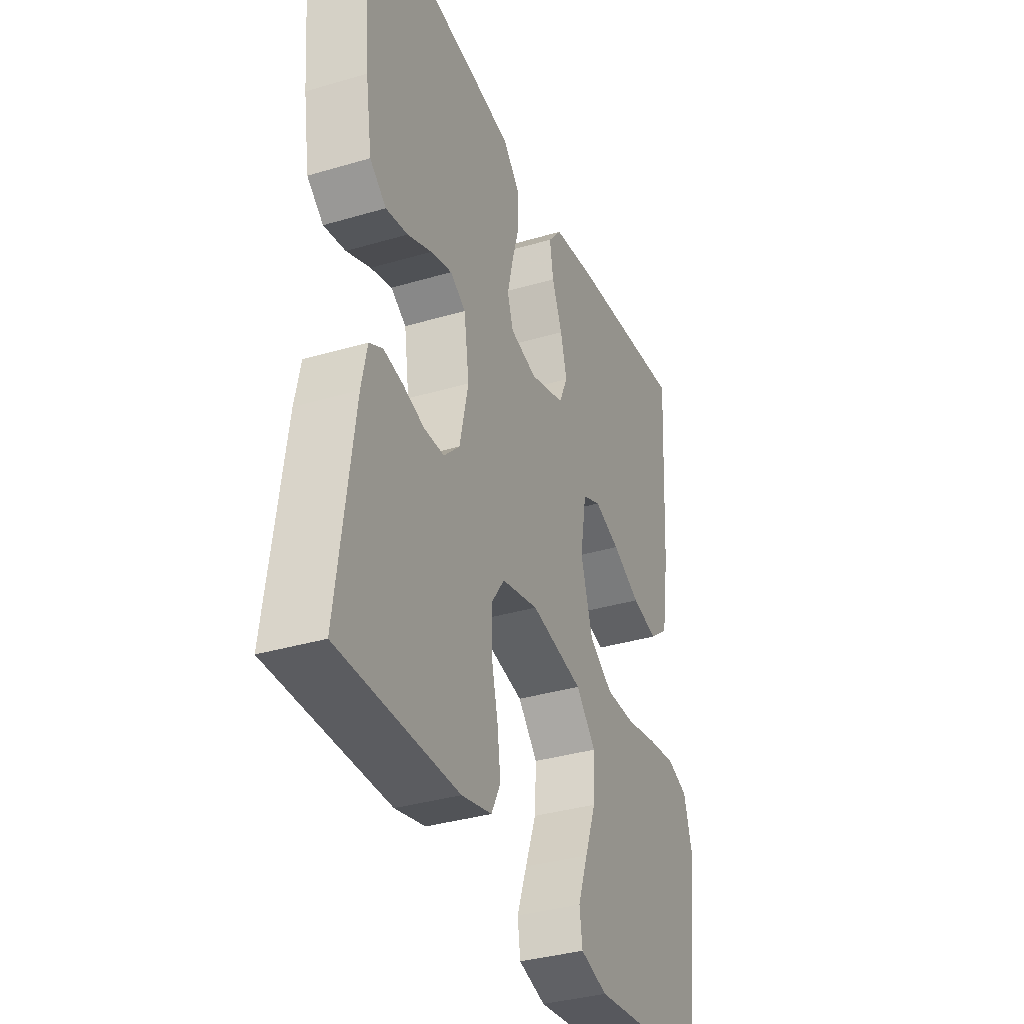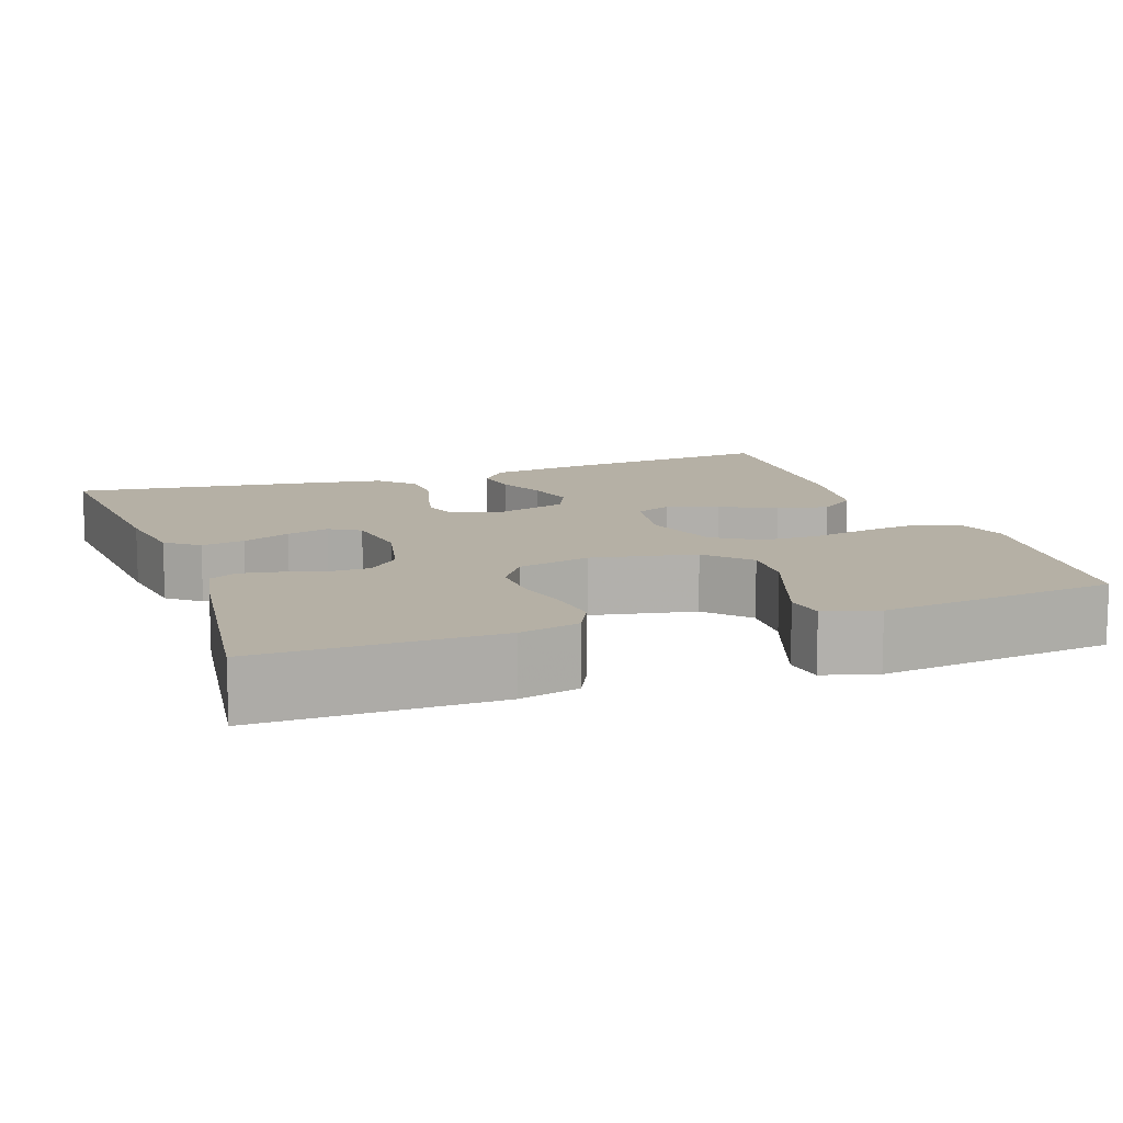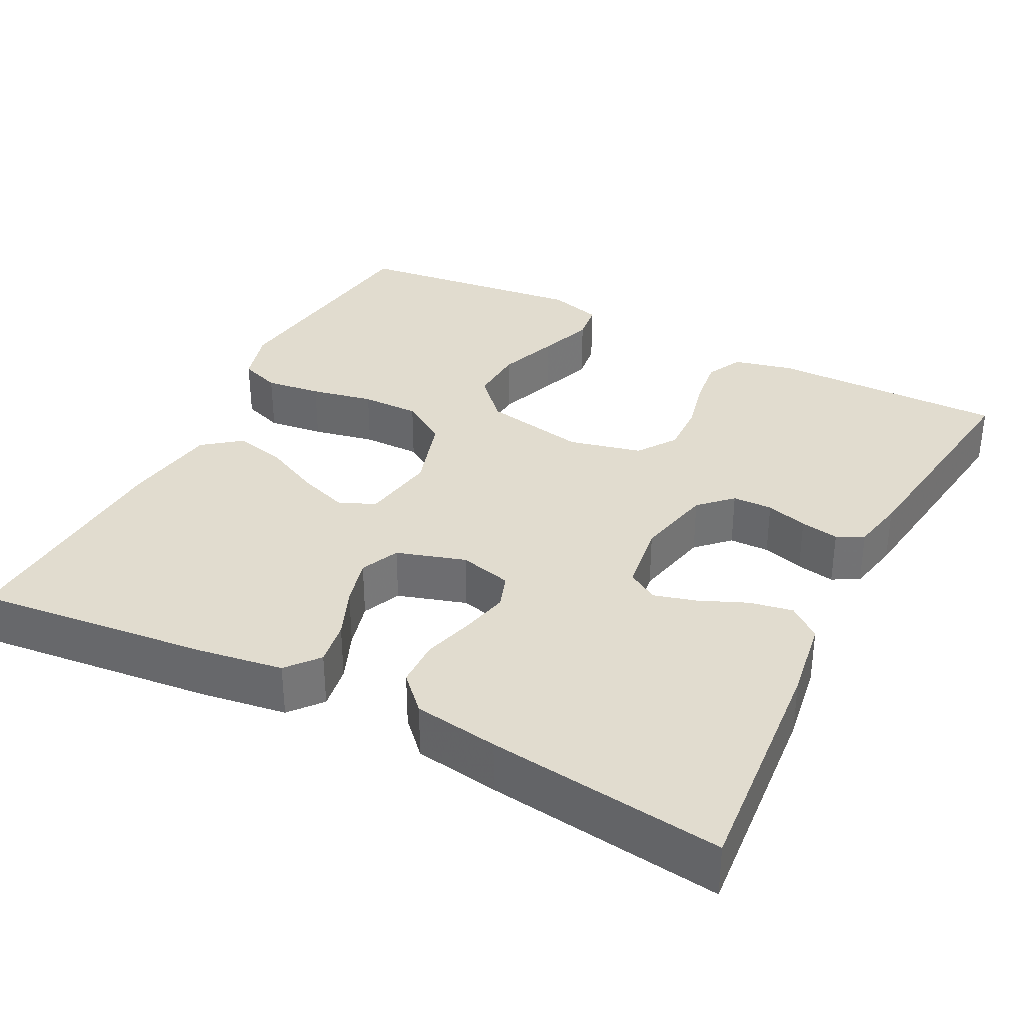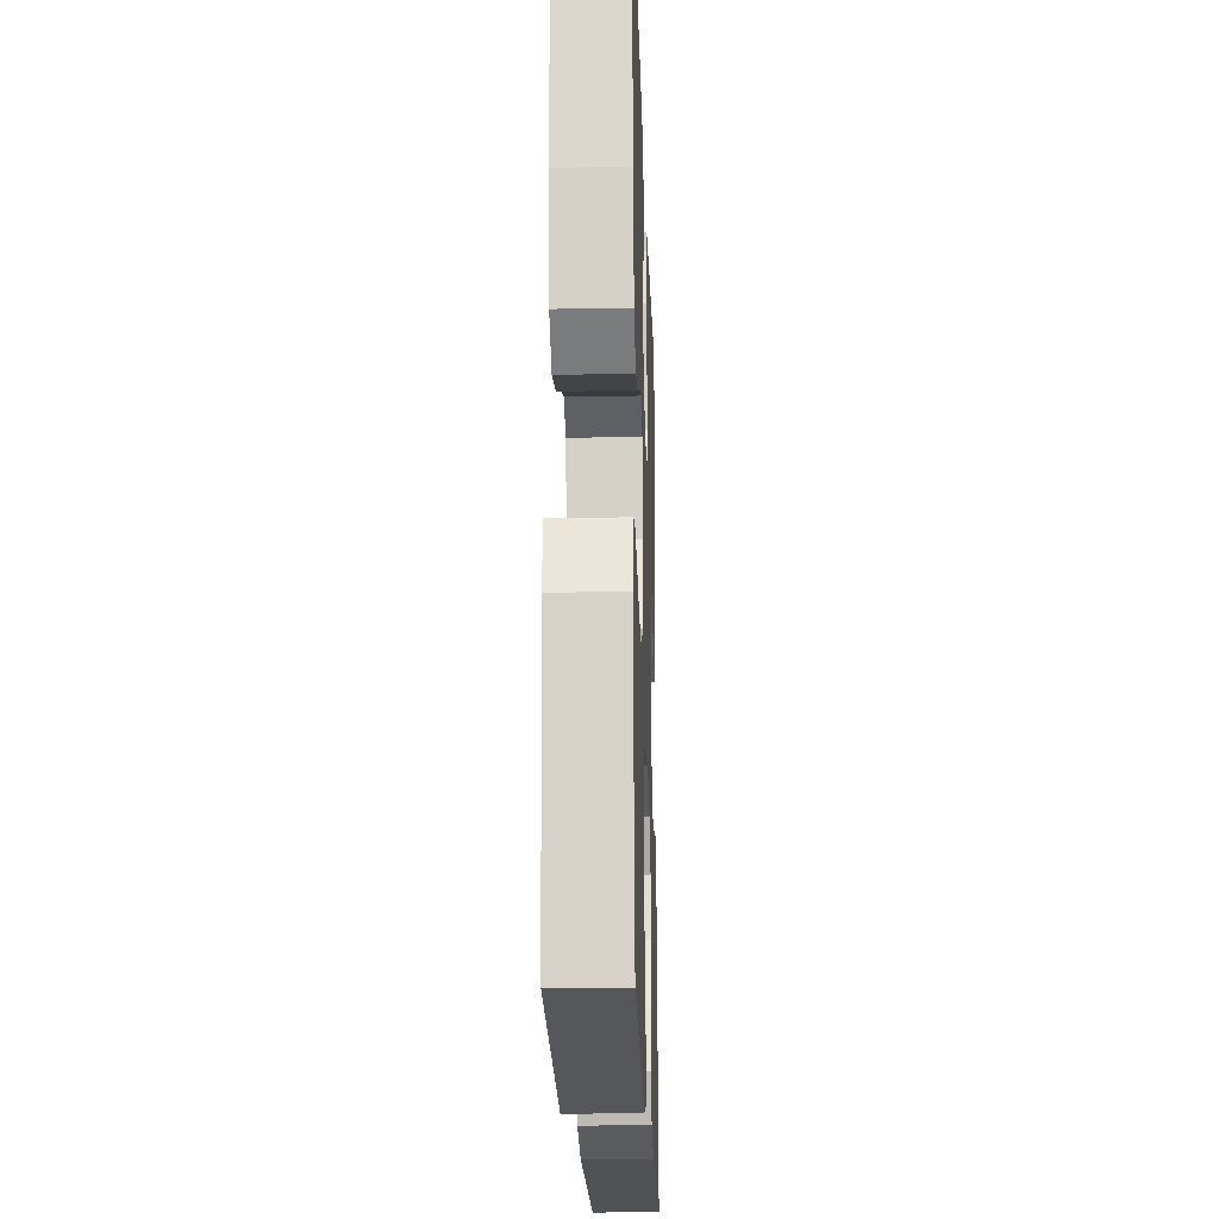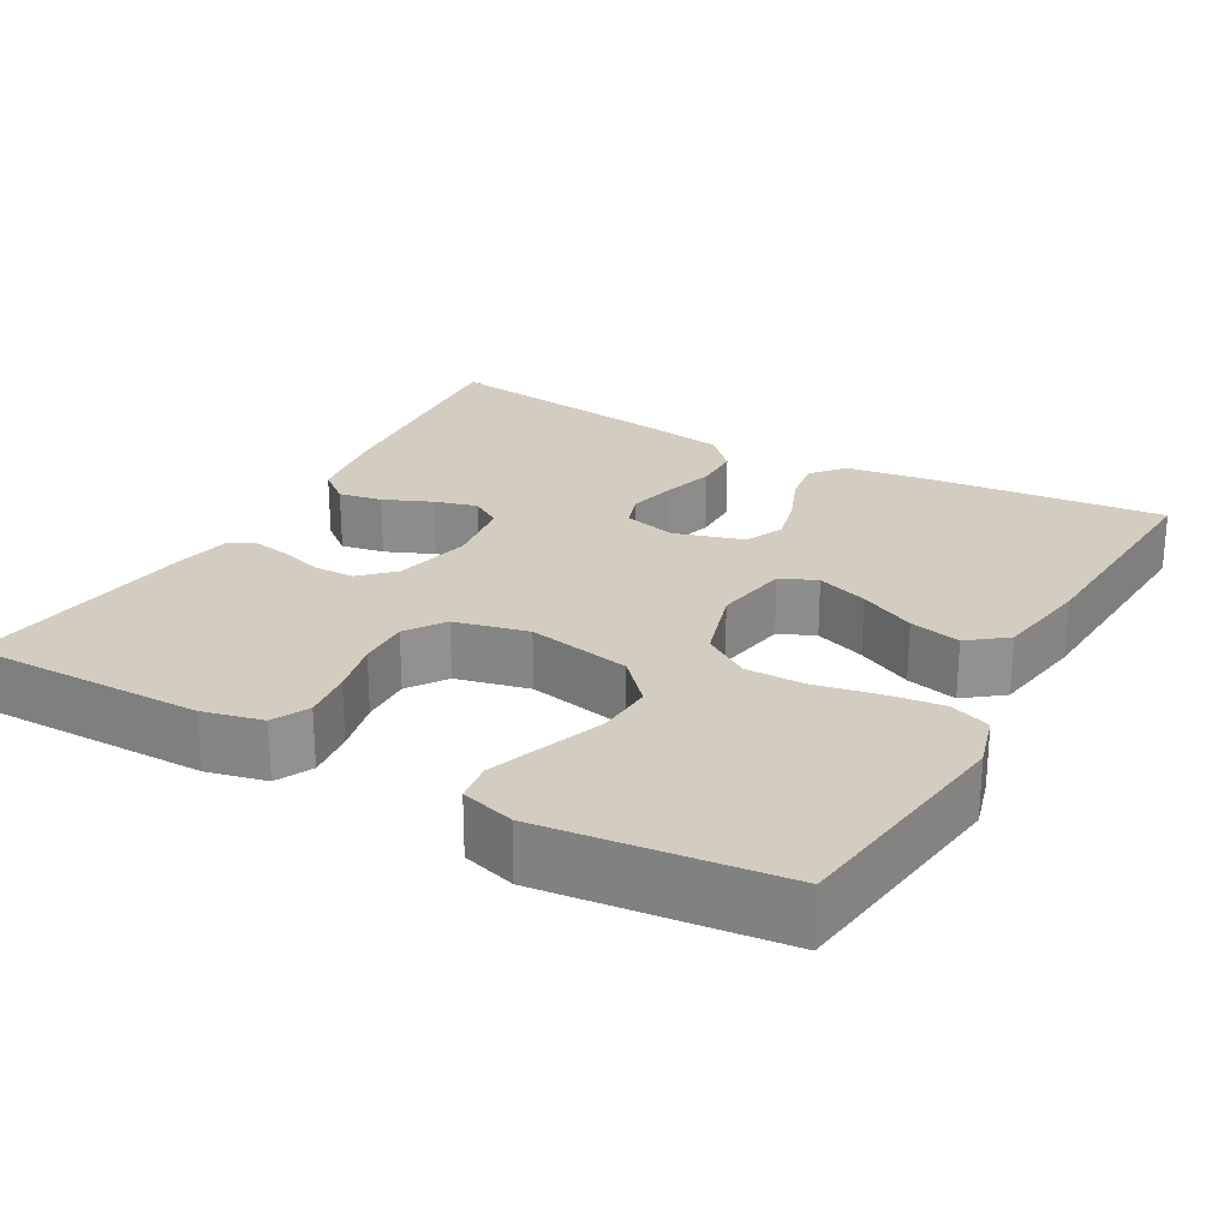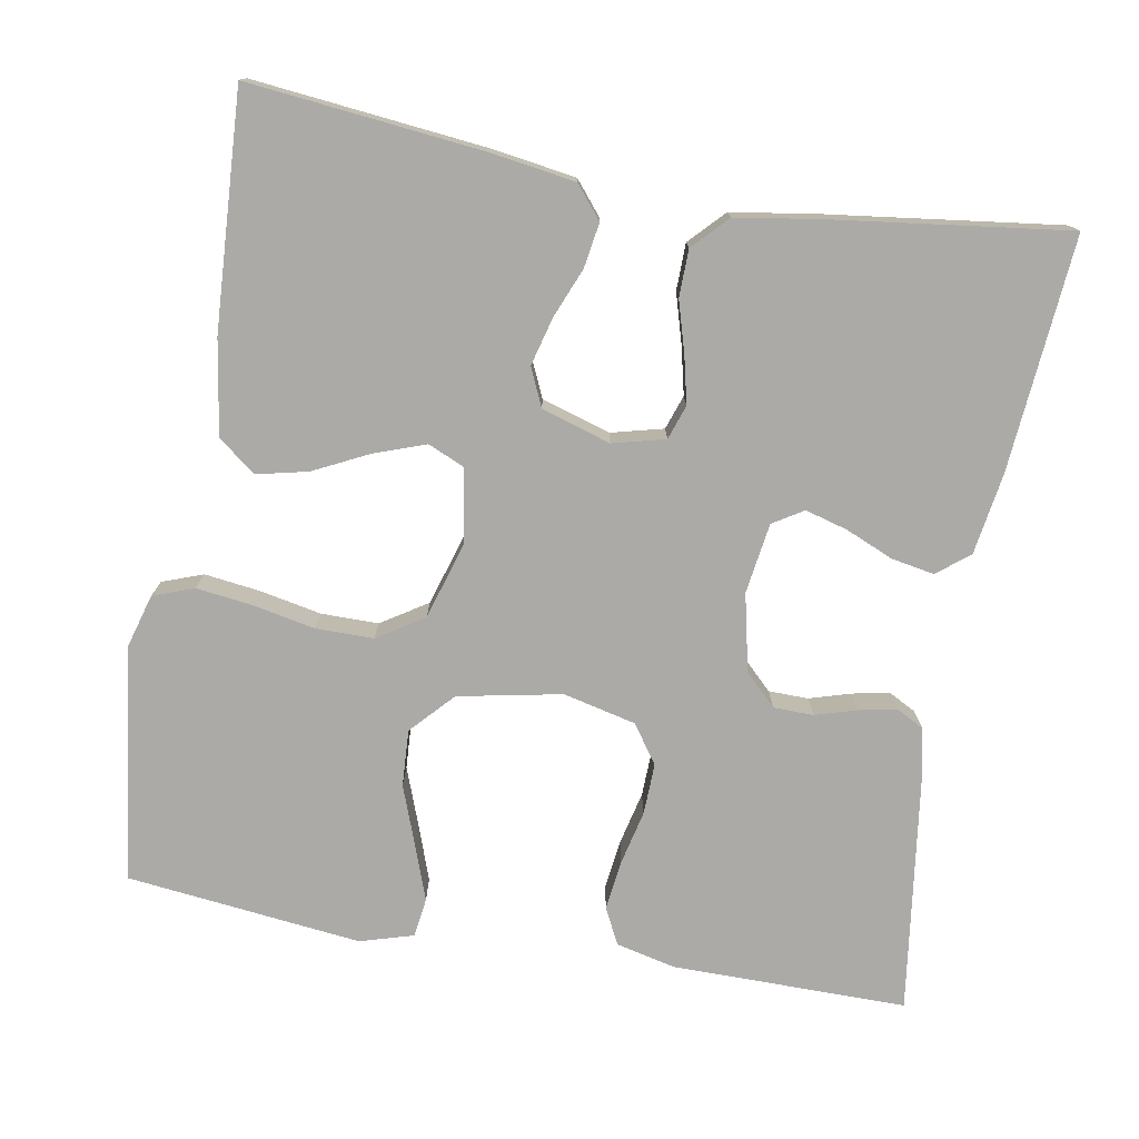
<metadata>
{"format":"obj","ext":"obj","renderer":"f3d","projection":"perspective","resolution":1024,"background":"white","views":[{"elev":-35.2,"azim":111.5,"up":"+Z"},{"elev":11.7,"azim":160.4,"up":"+Y"},{"elev":34.4,"azim":27.0,"up":"+Y"},{"elev":-20.8,"azim":-88.1,"up":"+Z"},{"elev":24.6,"azim":-150.6,"up":"+Y"},{"elev":-76.1,"azim":-10.0,"up":"+Y"}]}
</metadata>
<code>
v 0.5 0.07 -0.5
v 0.2 0.07 -0.499
v 0.124 0.07 -0.481
v 0.101 0.07 -0.435
v 0.109 0.07 -0.371
v 0.125 0.07 -0.302
v 0.127 0.07 -0.237
v 0.093 0.07 -0.188
v 0 0.07 -0.166
v -0.132 0.07 -0.192
v -0.182 0.07 -0.246
v -0.178 0.07 -0.318
v -0.15 0.07 -0.394
v -0.125 0.07 -0.464
v -0.132 0.07 -0.514
v -0.2 0.07 -0.534
v -0.5 0.07 -0.5
v -0.539 0.07 -0.2
v -0.519 0.07 -0.13
v -0.467 0.07 -0.111
v -0.396 0.07 -0.12
v -0.316 0.07 -0.136
v -0.242 0.07 -0.136
v -0.183 0.07 -0.098
v -0.153 0.07 0
v -0.169 0.07 0.095
v -0.215 0.07 0.115
v -0.28 0.07 0.092
v -0.351 0.07 0.057
v -0.416 0.07 0.042
v -0.464 0.07 0.079
v -0.483 0.07 0.2
v -0.5 0.07 0.5
v -0.2 0.07 0.469
v -0.093 0.07 0.453
v -0.059 0.07 0.412
v -0.068 0.07 0.355
v -0.094 0.07 0.291
v -0.11 0.07 0.23
v -0.088 0.07 0.181
v 0 0.07 0.154
v 0.067 0.07 0.171
v 0.082 0.07 0.215
v 0.068 0.07 0.275
v 0.049 0.07 0.34
v 0.05 0.07 0.4
v 0.092 0.07 0.444
v 0.2 0.07 0.461
v 0.5 0.07 0.5
v 0.475 0.07 0.2
v 0.459 0.07 0.096
v 0.418 0.07 0.063
v 0.363 0.07 0.073
v 0.302 0.07 0.099
v 0.248 0.07 0.114
v 0.209 0.07 0.09
v 0.196 0.07 0
v 0.218 0.07 -0.099
v 0.258 0.07 -0.138
v 0.309 0.07 -0.139
v 0.362 0.07 -0.123
v 0.411 0.07 -0.114
v 0.445 0.07 -0.132
v 0.459 0.07 -0.2
v 0.5 0 -0.5
v 0.2 0 -0.499
v 0.124 0 -0.481
v 0.101 0 -0.435
v 0.109 0 -0.371
v 0.125 0 -0.302
v 0.127 0 -0.237
v 0.093 0 -0.188
v 0 0 -0.166
v -0.132 0 -0.192
v -0.182 0 -0.246
v -0.178 0 -0.318
v -0.15 0 -0.394
v -0.125 0 -0.464
v -0.132 0 -0.514
v -0.2 0 -0.534
v -0.5 0 -0.5
v -0.539 0 -0.2
v -0.519 0 -0.13
v -0.467 0 -0.111
v -0.396 0 -0.12
v -0.316 0 -0.136
v -0.242 0 -0.136
v -0.183 0 -0.098
v -0.153 0 0
v -0.169 0 0.095
v -0.215 0 0.115
v -0.28 0 0.092
v -0.351 0 0.057
v -0.416 0 0.042
v -0.464 0 0.079
v -0.483 0 0.2
v -0.5 0 0.5
v -0.2 0 0.469
v -0.093 0 0.453
v -0.059 0 0.412
v -0.068 0 0.355
v -0.094 0 0.291
v -0.11 0 0.23
v -0.088 0 0.181
v 0 0 0.154
v 0.067 0 0.171
v 0.082 0 0.215
v 0.068 0 0.275
v 0.049 0 0.34
v 0.05 0 0.4
v 0.092 0 0.444
v 0.2 0 0.461
v 0.5 0 0.5
v 0.475 0 0.2
v 0.459 0 0.096
v 0.418 0 0.063
v 0.363 0 0.073
v 0.302 0 0.099
v 0.248 0 0.114
v 0.209 0 0.09
v 0.196 0 0
v 0.218 0 -0.099
v 0.258 0 -0.138
v 0.309 0 -0.139
v 0.362 0 -0.123
v 0.411 0 -0.114
v 0.445 0 -0.132
v 0.459 0 -0.2
f 60 61 62 63
f 60 63 64 1
f 51 52 53 54
f 51 54 55
f 50 51 55
f 49 50 55
f 48 49 55 56
f 44 45 46 47
f 43 44 47 48
f 42 43 48 56
f 35 36 37 38
f 35 38 39
f 34 35 39
f 33 34 39
f 32 33 39 40
f 28 29 30 31
f 27 28 31 32
f 19 20 21 22
f 17 18 19 22
f 17 22 23
f 16 17 23 24
f 12 13 14 15
f 12 15 16
f 11 12 16
f 3 4 5 6
f 3 6 7
f 2 3 7
f 59 60 1 2
f 58 59 2 7
f 57 58 7 8
f 41 42 56 57
f 41 57 8 9
f 27 32 40 41
f 26 27 41
f 25 26 41 9
f 24 25 9 10
f 11 16 24
f 10 11 24
f 127 126 125 124
f 65 128 127 124
f 118 117 116 115
f 119 118 115
f 119 115 114
f 119 114 113
f 120 119 113 112
f 111 110 109 108
f 112 111 108 107
f 120 112 107 106
f 102 101 100 99
f 103 102 99
f 103 99 98
f 103 98 97
f 104 103 97 96
f 95 94 93 92
f 96 95 92 91
f 86 85 84 83
f 86 83 82 81
f 87 86 81
f 88 87 81 80
f 79 78 77 76
f 80 79 76
f 80 76 75
f 70 69 68 67
f 71 70 67
f 71 67 66
f 66 65 124 123
f 71 66 123 122
f 72 71 122 121
f 121 120 106 105
f 73 72 121 105
f 105 104 96 91
f 105 91 90
f 73 105 90 89
f 74 73 89 88
f 88 80 75
f 88 75 74
f 1 65 66 2
f 2 66 67 3
f 3 67 68 4
f 4 68 69 5
f 5 69 70 6
f 6 70 71 7
f 7 71 72 8
f 8 72 73 9
f 9 73 74 10
f 10 74 75 11
f 11 75 76 12
f 12 76 77 13
f 13 77 78 14
f 14 78 79 15
f 15 79 80 16
f 16 80 81 17
f 17 81 82 18
f 18 82 83 19
f 19 83 84 20
f 20 84 85 21
f 21 85 86 22
f 22 86 87 23
f 23 87 88 24
f 24 88 89 25
f 25 89 90 26
f 26 90 91 27
f 27 91 92 28
f 28 92 93 29
f 29 93 94 30
f 30 94 95 31
f 31 95 96 32
f 32 96 97 33
f 33 97 98 34
f 34 98 99 35
f 35 99 100 36
f 36 100 101 37
f 37 101 102 38
f 38 102 103 39
f 39 103 104 40
f 40 104 105 41
f 41 105 106 42
f 42 106 107 43
f 43 107 108 44
f 44 108 109 45
f 45 109 110 46
f 46 110 111 47
f 47 111 112 48
f 48 112 113 49
f 49 113 114 50
f 50 114 115 51
f 51 115 116 52
f 52 116 117 53
f 53 117 118 54
f 54 118 119 55
f 55 119 120 56
f 56 120 121 57
f 57 121 122 58
f 58 122 123 59
f 59 123 124 60
f 60 124 125 61
f 61 125 126 62
f 62 126 127 63
f 63 127 128 64
f 64 128 65 1

</code>
